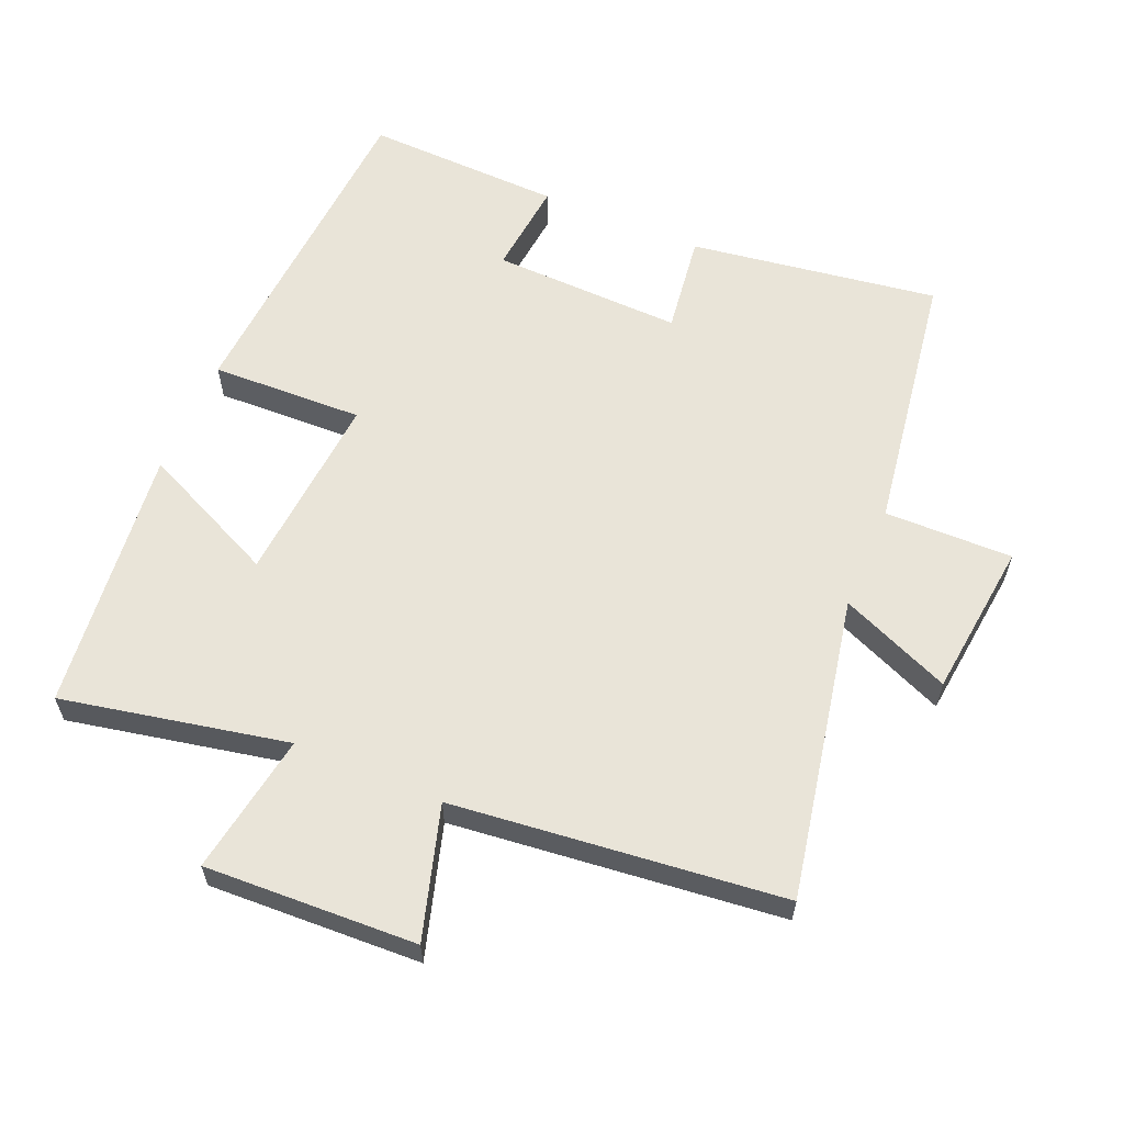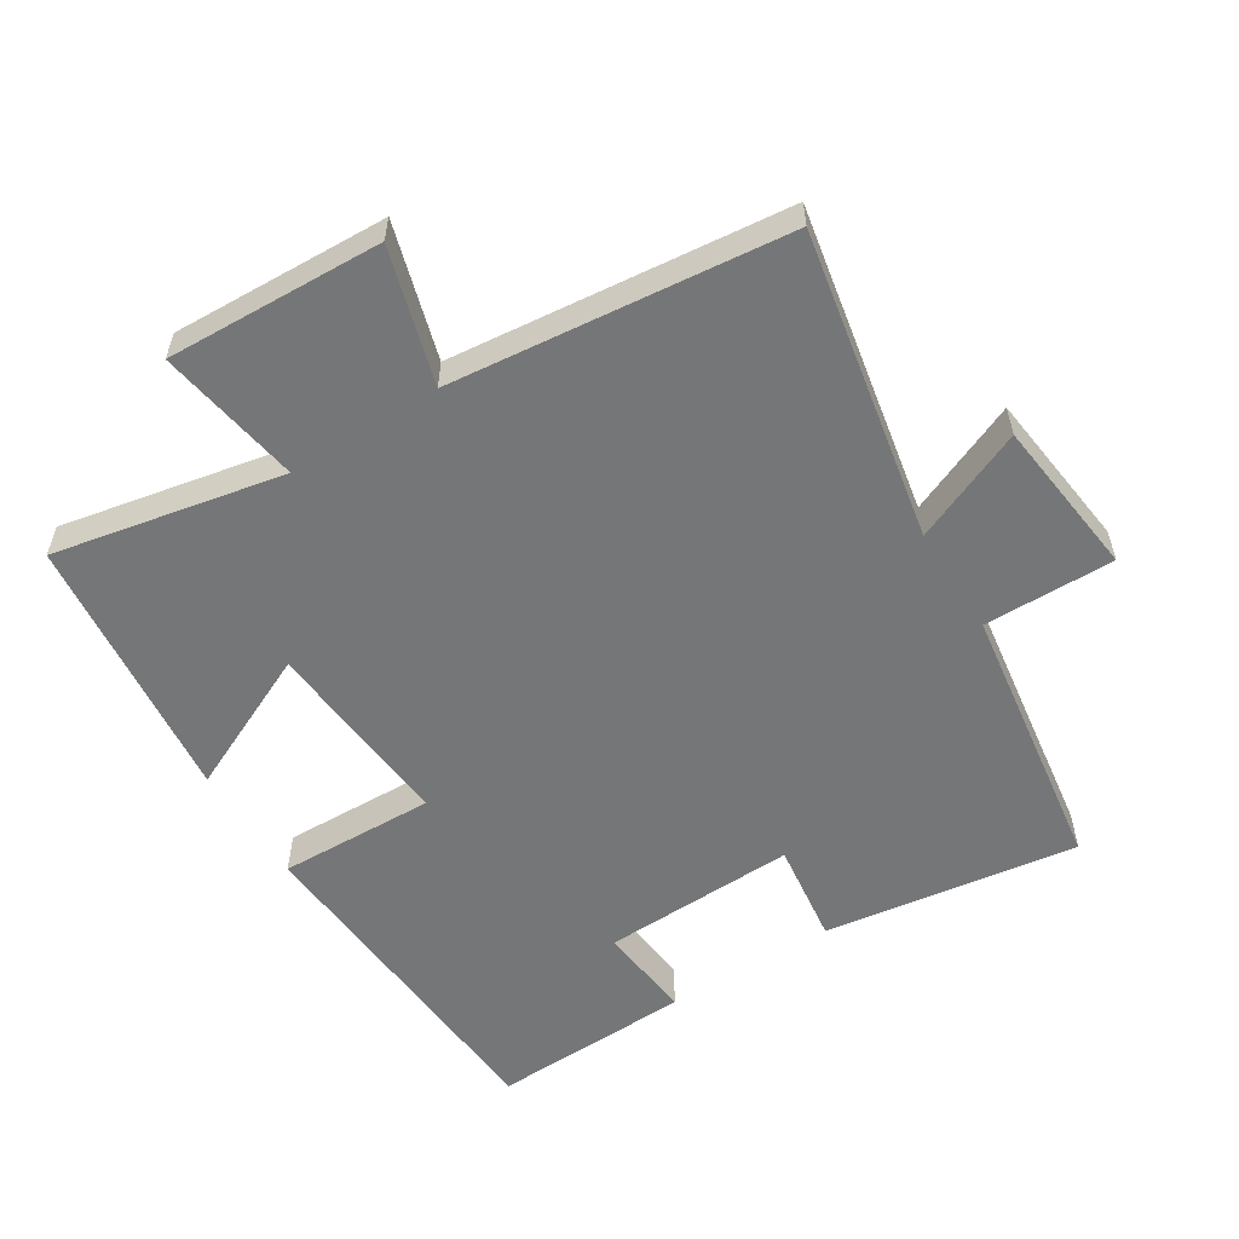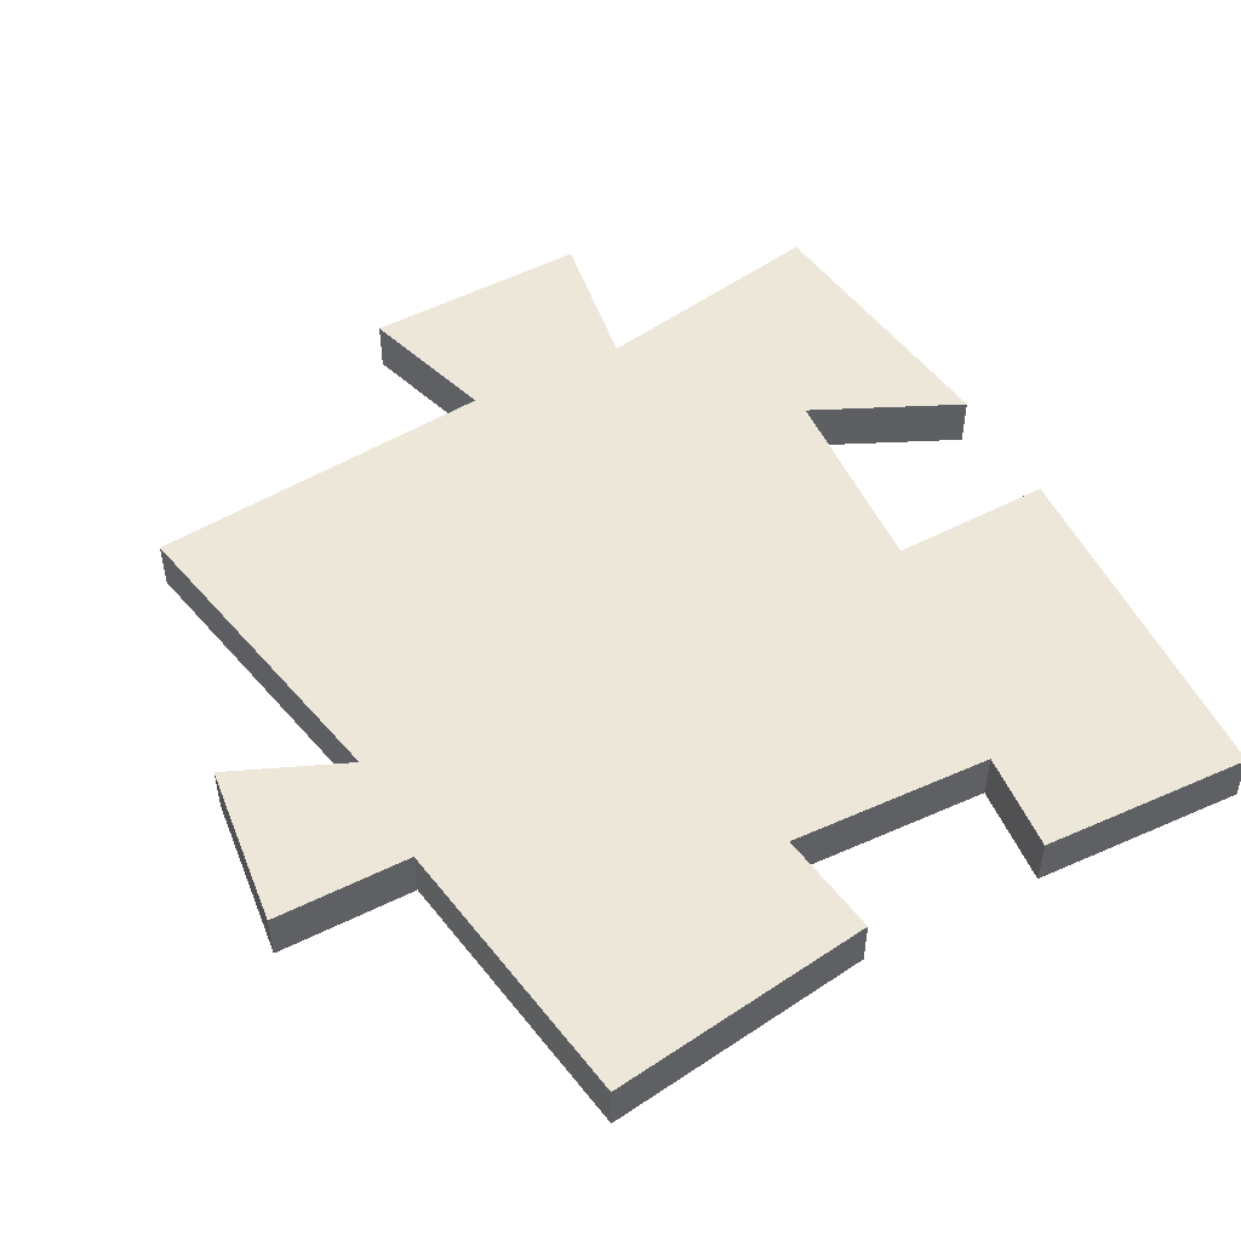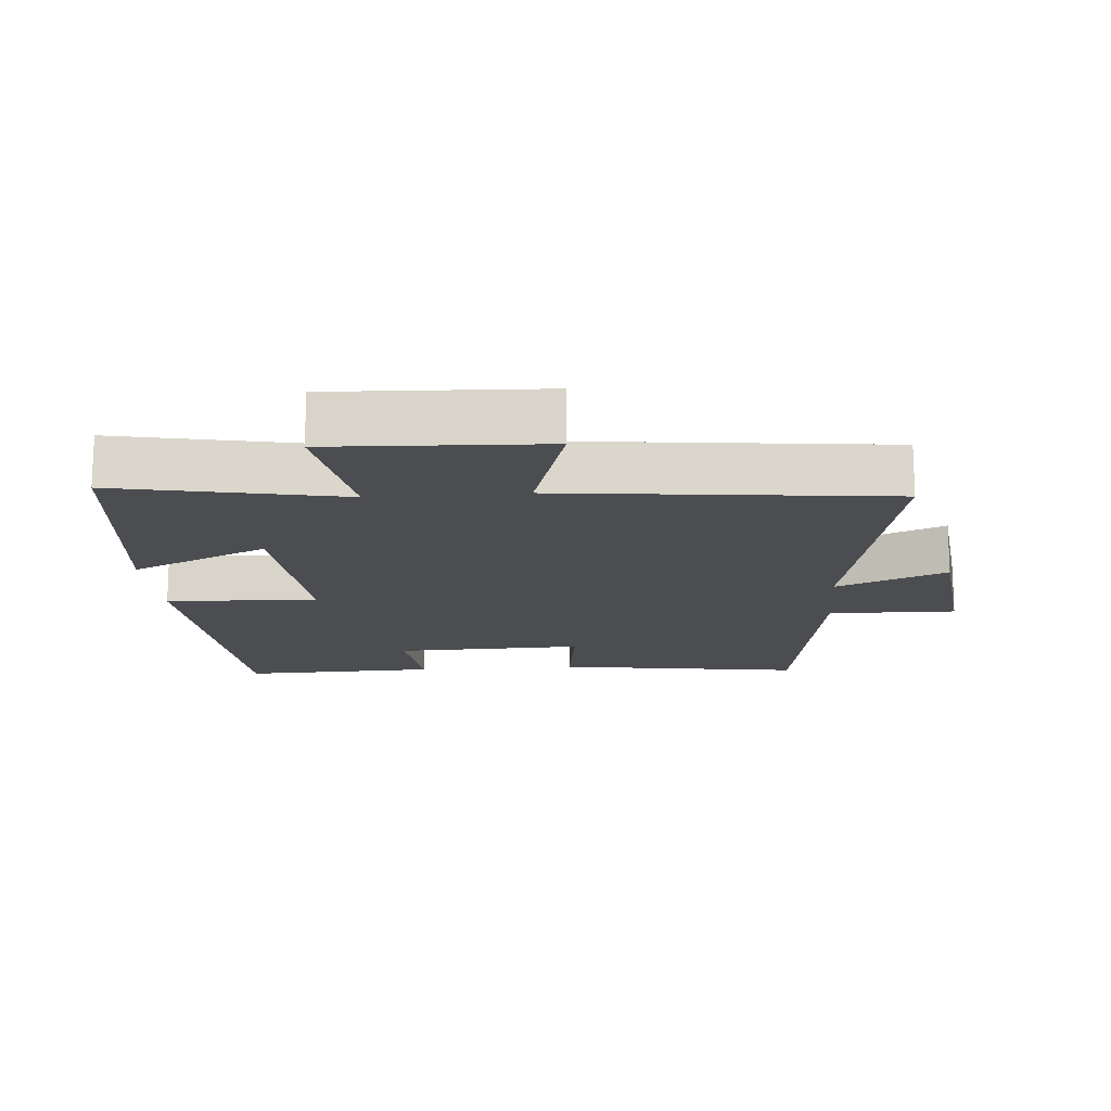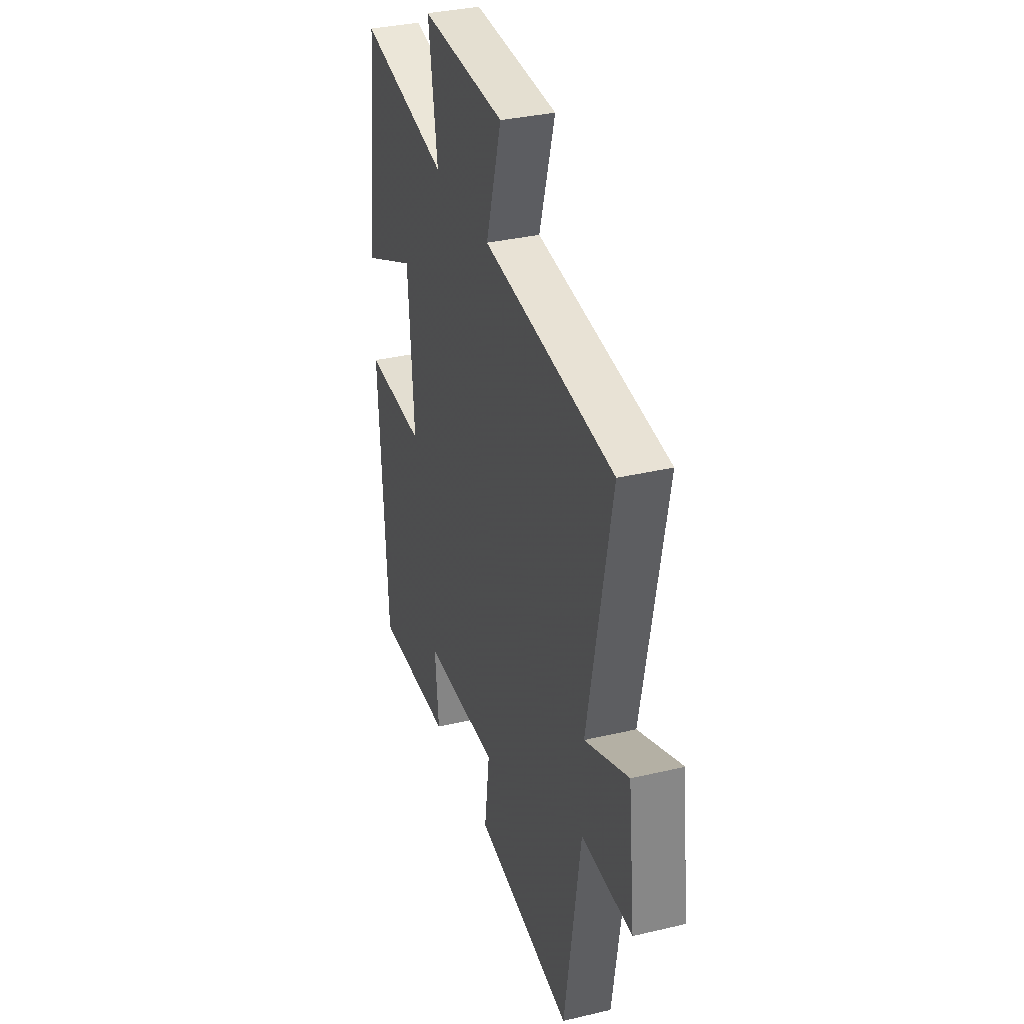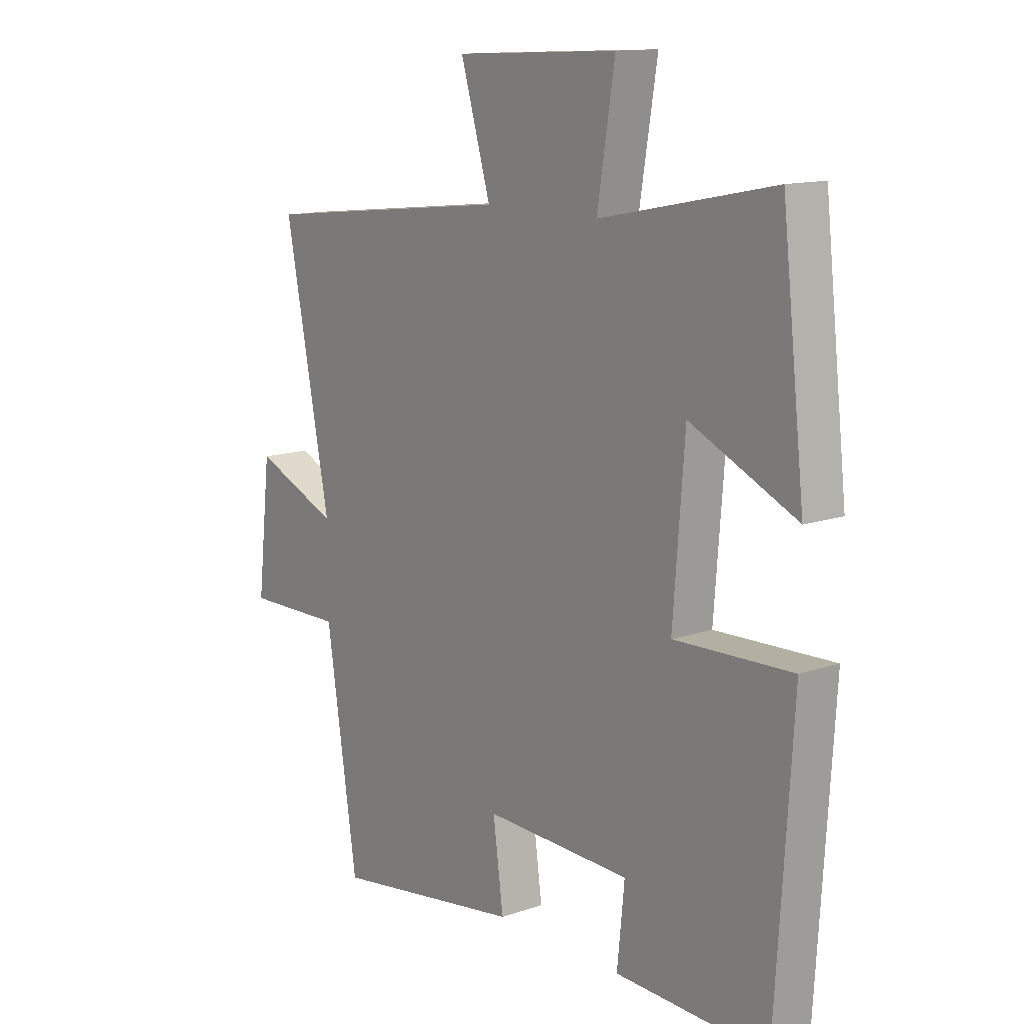
<metadata>
{"format":"obj","ext":"obj","renderer":"f3d","projection":"perspective","resolution":1024,"background":"white","views":[{"elev":60.5,"azim":23.1,"up":"+Y"},{"elev":-56.7,"azim":32.3,"up":"+Y"},{"elev":49.6,"azim":152.2,"up":"+Y"},{"elev":-15.6,"azim":4.6,"up":"+Y"},{"elev":33.9,"azim":72.2,"up":"+Z"},{"elev":13.0,"azim":-128.1,"up":"+Z"}]}
</metadata>
<code>
v -0.468 0.07 -0.509
v -0.5 0.07 -0.007
v -0.274 0.07 -0.015
v -0.296 0.07 0.269
v -0.5 0.07 0.175
v -0.456 0.07 0.568
v -0.122 0.07 0.5
v -0.156 0.07 0.709
v 0.158 0.07 0.695
v 0.1 0.07 0.5
v 0.588 0.07 0.446
v 0.5 0.07 -0.002
v 0.664 0.07 0.067
v 0.69 0.07 -0.165
v 0.5 0.07 -0.162
v 0.44 0.07 -0.555
v 0.072 0.07 -0.5
v 0.092 0.07 -0.352
v -0.19 0.07 -0.36
v -0.176 0.07 -0.5
v -0.468 0 -0.509
v -0.5 0 -0.007
v -0.274 0 -0.015
v -0.296 0 0.269
v -0.5 0 0.175
v -0.456 0 0.568
v -0.122 0 0.5
v -0.156 0 0.709
v 0.158 0 0.695
v 0.1 0 0.5
v 0.588 0 0.446
v 0.5 0 -0.002
v 0.664 0 0.067
v 0.69 0 -0.165
v 0.5 0 -0.162
v 0.44 0 -0.555
v 0.072 0 -0.5
v 0.092 0 -0.352
v -0.19 0 -0.36
v -0.176 0 -0.5
f 19 20 1 2
f 18 19 2 3
f 15 16 17 18
f 15 18 3 4
f 12 13 14 15
f 12 15 4
f 10 11 12 4
f 7 8 9 10
f 7 10 4 5
f 5 6 7
f 22 21 40 39
f 23 22 39 38
f 38 37 36 35
f 24 23 38 35
f 35 34 33 32
f 24 35 32
f 24 32 31 30
f 30 29 28 27
f 25 24 30 27
f 27 26 25
f 1 21 22 2
f 2 22 23 3
f 3 23 24 4
f 4 24 25 5
f 5 25 26 6
f 6 26 27 7
f 7 27 28 8
f 8 28 29 9
f 9 29 30 10
f 10 30 31 11
f 11 31 32 12
f 12 32 33 13
f 13 33 34 14
f 14 34 35 15
f 15 35 36 16
f 16 36 37 17
f 17 37 38 18
f 18 38 39 19
f 19 39 40 20
f 20 40 21 1

</code>
